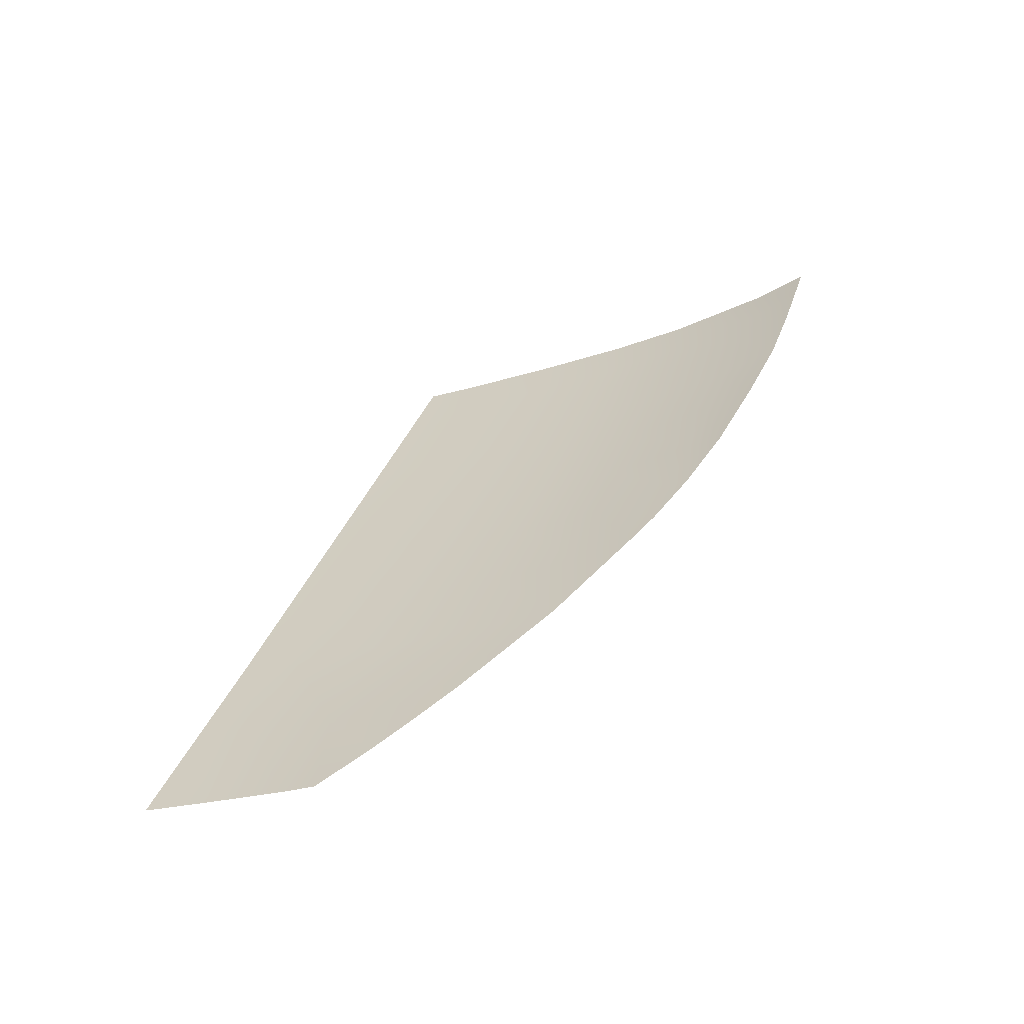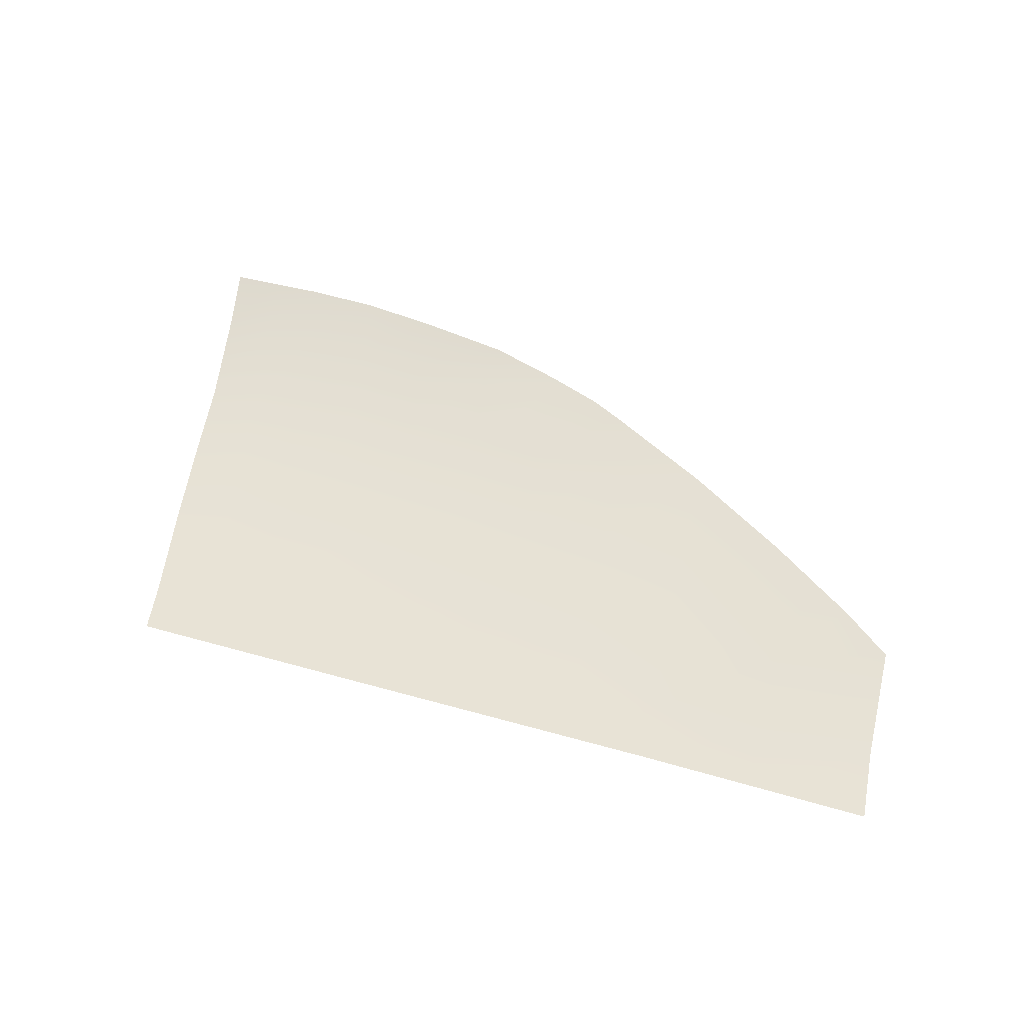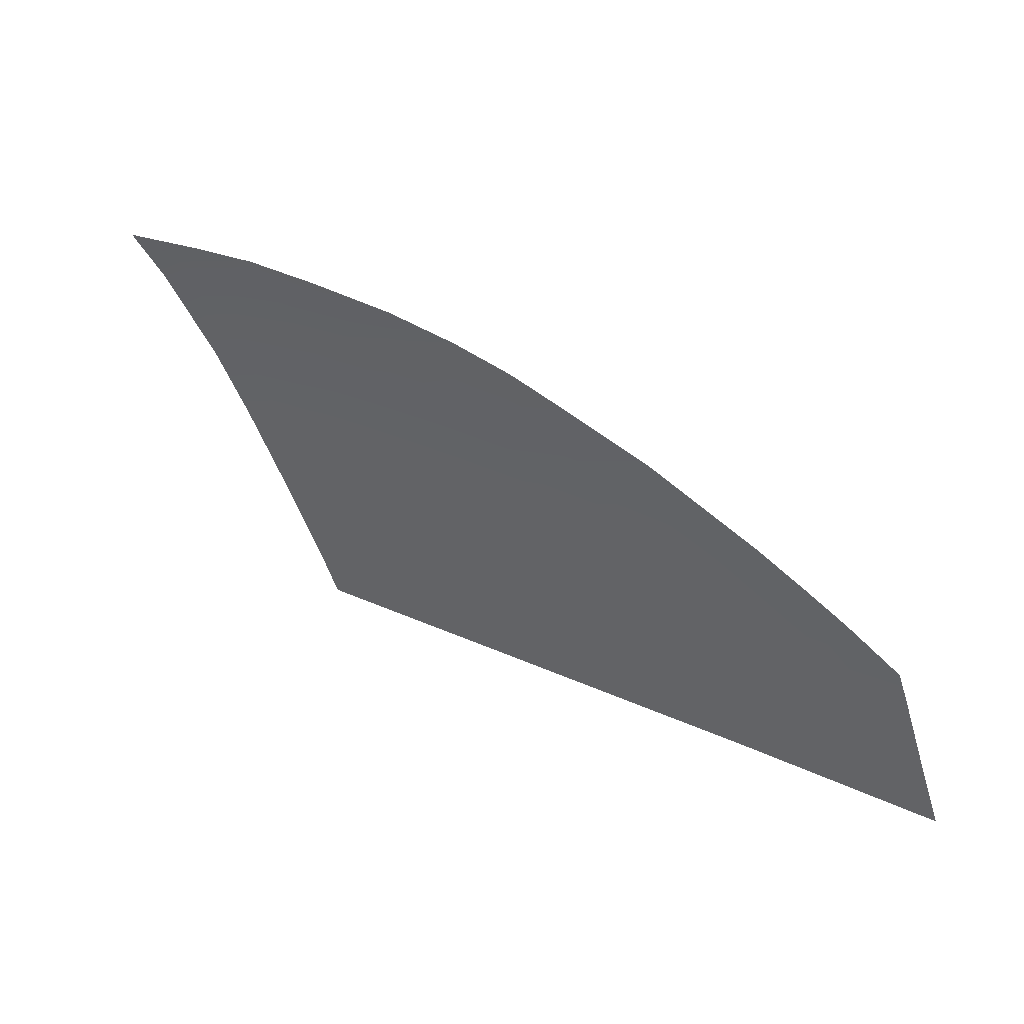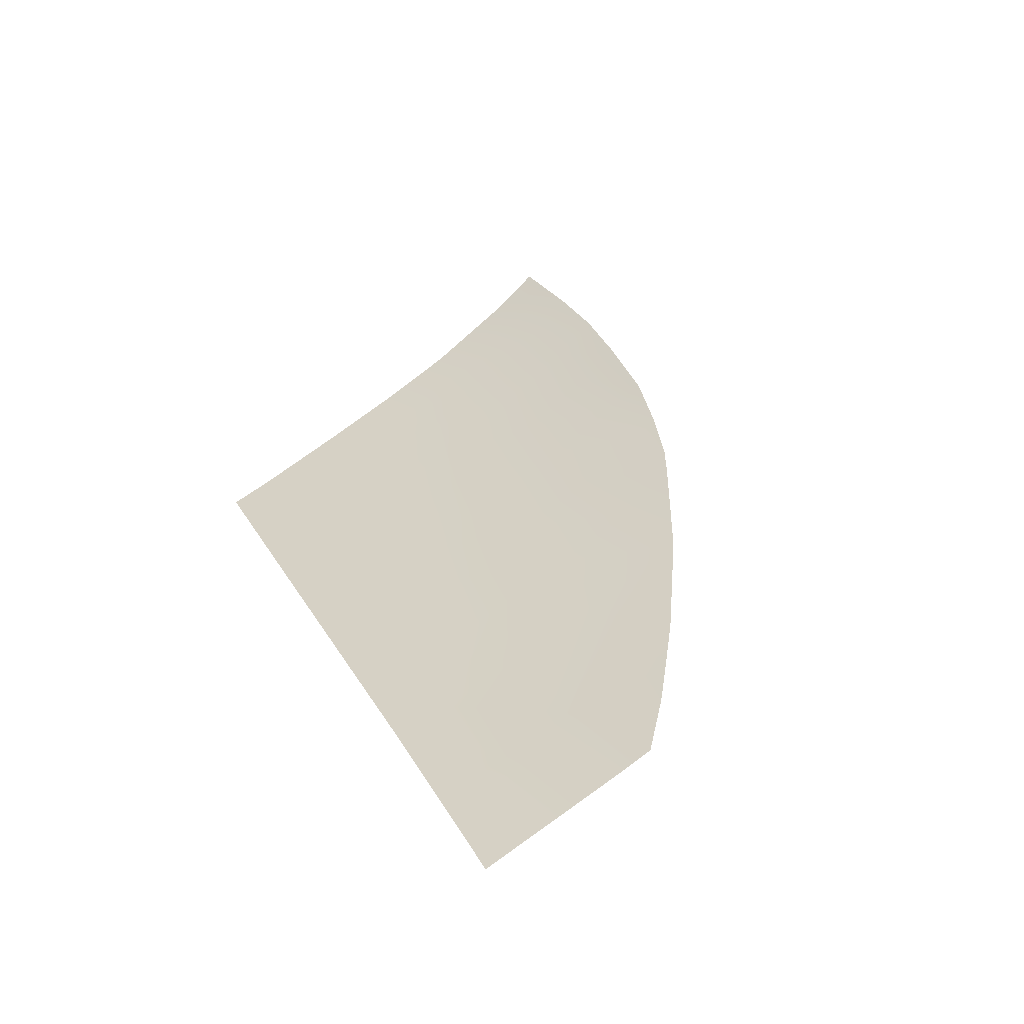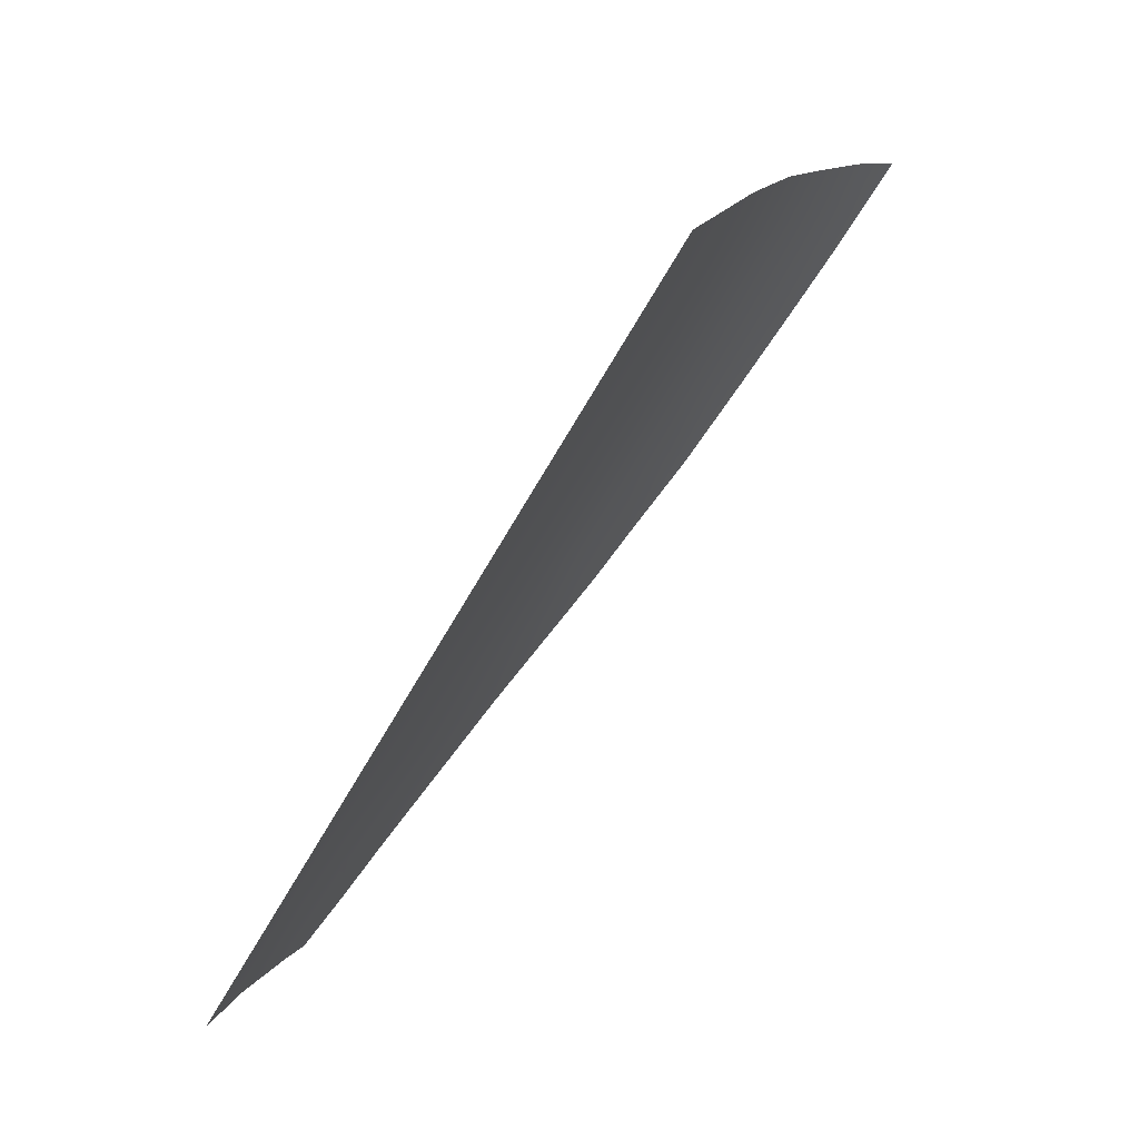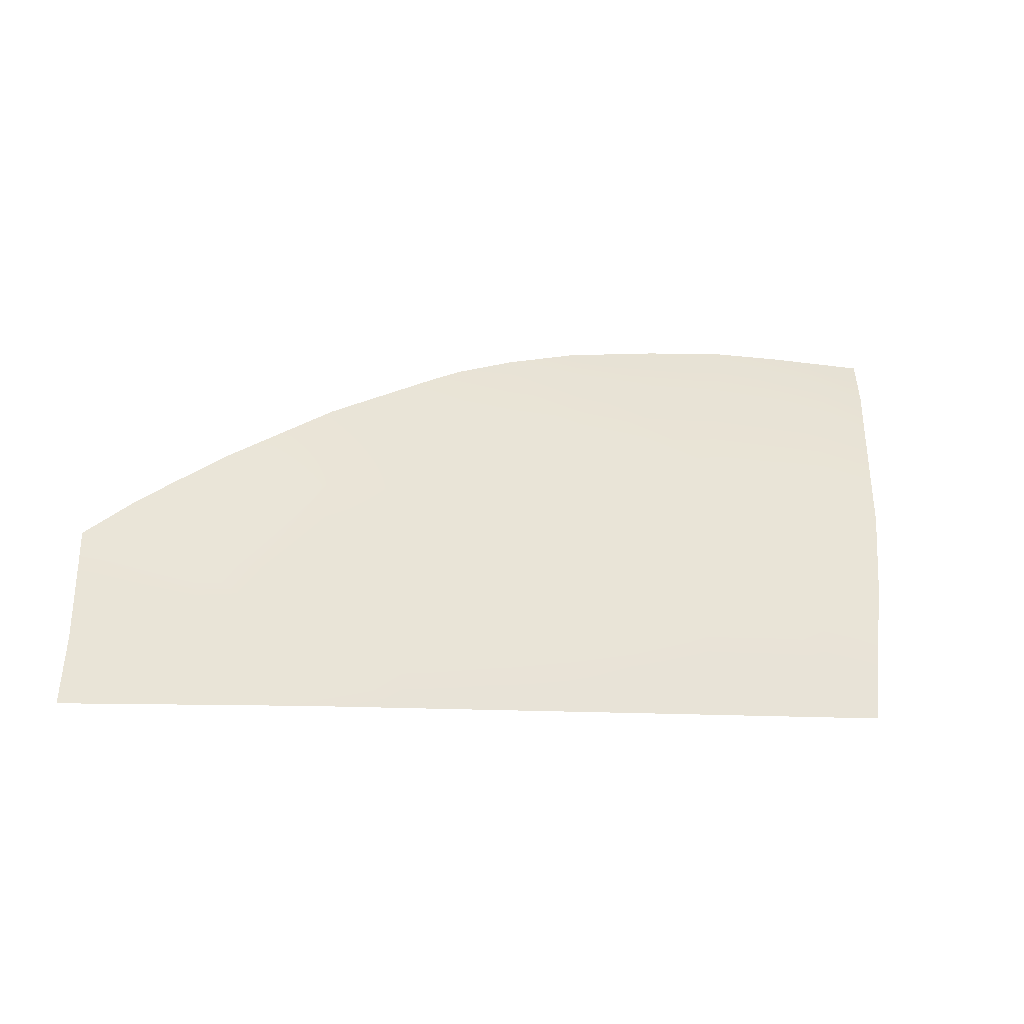
<metadata>
{"format":"obj","ext":"obj","renderer":"f3d","projection":"perspective","resolution":1024,"background":"white","views":[{"elev":35.7,"azim":106.4,"up":"+Z"},{"elev":33.9,"azim":19.8,"up":"+Z"},{"elev":20.5,"azim":39.4,"up":"+Y"},{"elev":26.3,"azim":64.3,"up":"+Z"},{"elev":-70.8,"azim":-120.7,"up":"+Y"},{"elev":-16.4,"azim":162.9,"up":"+Y"}]}
</metadata>
<code>
v  29.49 74.77 -77.51
v  19.69 74.62 -77.77
v  27.58 80.77 -74.55
v  18.23 82.65 -73.76
v  24.32 82.3 -73.84
v  14.74 56.41 -85.12
v  12.97 66.08 -81.56
v  21.26 65.86 -81.52
v  53.95 54.9 -84.96
v  41.62 55.41 -85.11
v  40.44 65.35 -81.35
v  42.69 46.15 -88.3
v  43.36 40.38 -90.17
v  54.58 46.14 -88.15
v  10.2 86.73 -71.55
v  1.178 83.52 -73.61
v  0.0619 88.44 -70.61
v  17.89 84.56 -72.79
v  9.703 83.07 -73.66
v  55.78 64.55 -81.13
v  59.88 61.73 -82.06
v  16.52 46.57 -88.44
v  17.48 41.26 -90.14
v  9.245 41.54 -90.13
v  -10.42 42.22 -90.07
v  -11.6 47.16 -88.49
v  -5.155 47.01 -88.48
v  -14.04 57.45 -85.04
v  -16.28 66.83 -81.56
v  -10.33 66.68 -81.62
v  -20.47 84.48 -72.98
v  -18.18 74.81 -77.98
v  -23.91 74.82 -77.97
v  -0.6799 56.97 -85.09
v  -2.823 66.49 -81.61
v  4.681 66.3 -81.6
v  32.31 55.76 -85.12
v  30.85 65.6 -81.44
v  33.71 46.29 -88.35
v  34.53 40.68 -90.16
v  25.71 40.98 -90.15
v  -22.58 66.98 -81.5
v  65.15 57.56 -83.49
v  65.4 54.42 -84.82
v  39.29 74.92 -77.25
v  -4.721 74.77 -77.97
v  2.706 41.77 -90.11
v  1.579 46.86 -88.48
v  8.314 46.71 -88.48
v  -18.04 47.31 -88.49
v  54.82 39.86 -90.2
v  66.08 46.13 -88
v  11.35 74.68 -77.86
v  51.94 64.81 -81.19
v  50.74 67.99 -79.9
v  -21.77 89.97 -69.45
v  -16.39 89.91 -69.57
v  -8.504 89.57 -69.97
v  -14.91 84.24 -73.15
v  -6.869 83.88 -73.38
v  -12.45 74.8 -77.99
v  -17 42.44 -90.05
v  -20.6 57.67 -85.01
v  -7.842 57.23 -85.06
v  -26.02 84.72 -72.8
v  -27.16 90.02 -69.33
v  3.009 74.74 -77.96
v  -3.833 41.99 -90.09
v  6.482 56.72 -85.12
v  24.73 46.44 -88.4
v  23.01 56.11 -85.13
v  66.99 39.3 -90.23
g E232_265B_L_DTaSI_E232_265B_L
f 1 2 3
f 2 4 5
f 6 7 8
f 9 10 11
f 12 10 9
f 13 12 14
f 15 16 17
f 18 4 19
f 20 21 9
f 22 23 24
f 25 26 27
f 28 29 30
f 31 32 33
f 34 35 36
f 5 4 18
f 37 38 11
f 39 37 10
f 39 40 41
f 32 29 42
f 43 44 9
f 3 45 1
f 46 35 30
f 47 48 49
f 6 22 49
f 34 48 27
f 28 26 50
f 14 9 44
f 51 14 52
f 7 53 2
f 1 38 8
f 54 11 45
f 20 54 55
f 31 56 57
f 57 58 59
f 17 16 60
f 53 19 4
f 60 46 61
f 62 50 26
f 63 42 29
f 59 61 32
f 61 30 29
f 64 27 26
f 65 66 56
f 64 30 35
f 67 36 35
f 68 27 48
f 69 49 48
f 60 59 58
f 16 67 46
f 69 36 7
f 19 16 15
f 70 41 23
f 71 70 22
f 36 67 53
f 67 16 19
f 71 8 38
f 70 71 37
f 12 13 40
f 45 11 38
f 3 2 5
f 71 6 8
f 54 9 11
f 14 12 9
f 51 13 14
f 15 18 19
f 54 20 9
f 49 22 24
f 68 25 27
f 64 28 30
f 65 31 33
f 69 34 36
f 10 37 11
f 12 39 10
f 70 39 41
f 33 32 42
f 21 43 9
f 61 46 30
f 24 47 49
f 69 6 49
f 64 34 27
f 63 28 50
f 52 14 44
f 72 51 52
f 8 7 2
f 2 1 8
f 55 54 45
f 59 31 57
f 58 17 60
f 2 53 4
f 59 60 61
f 25 62 26
f 28 63 29
f 31 59 32
f 32 61 29
f 28 64 26
f 31 65 56
f 34 64 35
f 46 67 35
f 47 68 48
f 34 69 48
f 60 16 46
f 6 69 7
f 22 70 23
f 6 71 22
f 7 36 53
f 53 67 19
f 37 71 38
f 39 70 37
f 39 12 40
f 1 45 38

</code>
